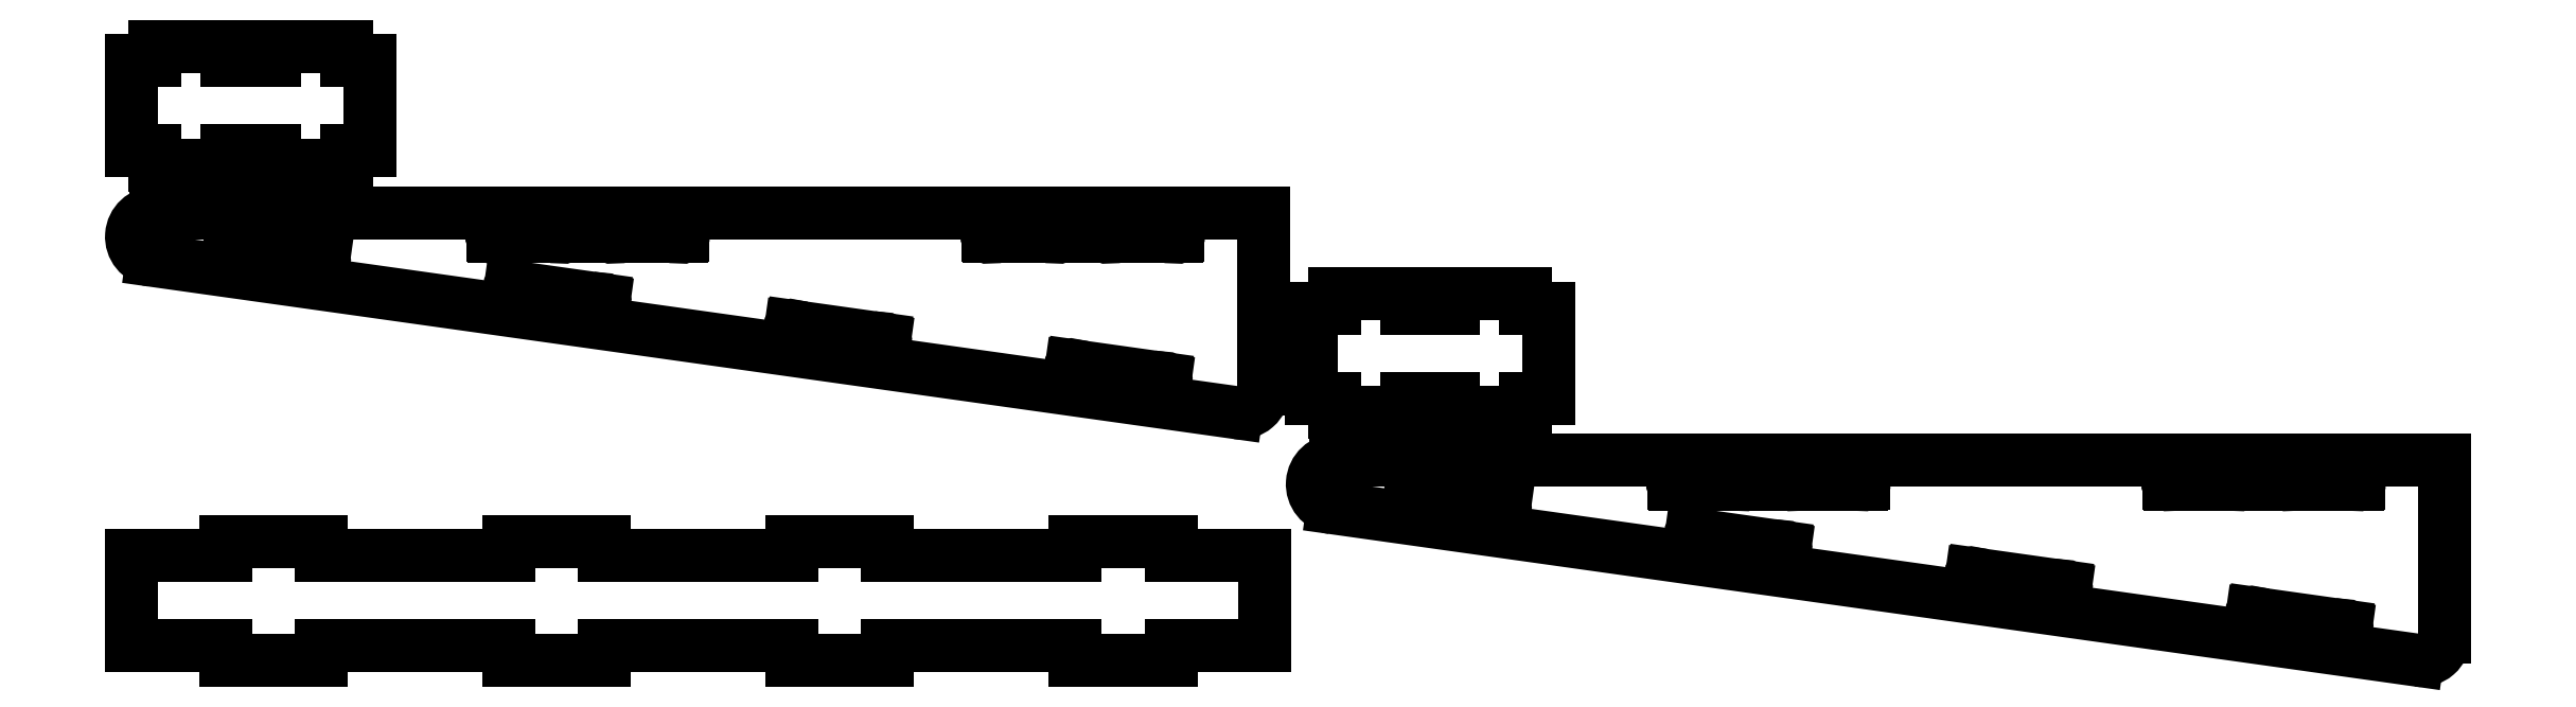
<metadata>
{"format":"dxf","ext":"dxf","renderer":"ezdxf+matplotlib","layout":"modelspace","background":"white","min_lineweight":24,"dpi":150}
</metadata>
<code>
0
SECTION
2
ENTITIES
0
LINE
8
Shape2DView
10
238
20
22
30
0
11
238
21
3
31
0
0
LINE
8
Shape2DView
10
238
20
22
30
0
11
218.3
21
22
31
0
0
LINE
8
Shape2DView
10
238
20
3
30
0
11
218.3
21
3
31
0
0
LINE
8
Shape2DView
10
218.3
20
22
30
0
11
218.3
21
25
31
0
0
LINE
8
Shape2DView
10
198.2
20
25
30
0
11
218.3
21
25
31
0
0
LINE
8
Shape2DView
10
198.2
20
22
30
0
11
198.2
21
25
31
0
0
LINE
8
Shape2DView
10
198.2
20
22
30
0
11
158.8
21
22
31
0
0
LINE
8
Shape2DView
10
158.8
20
22
30
0
11
158.8
21
25
31
0
0
LINE
8
Shape2DView
10
138.7
20
25
30
0
11
158.8
21
25
31
0
0
LINE
8
Shape2DView
10
138.7
20
22
30
0
11
138.7
21
25
31
0
0
LINE
8
Shape2DView
10
138.7
20
22
30
0
11
99.31
21
22
31
0
0
LINE
8
Shape2DView
10
99.31
20
22
30
0
11
99.31
21
25
31
0
0
LINE
8
Shape2DView
10
79.19
20
25
30
0
11
99.31
21
25
31
0
0
LINE
8
Shape2DView
10
79.19
20
22
30
0
11
79.19
21
25
31
0
0
LINE
8
Shape2DView
10
79.19
20
22
30
0
11
39.81
21
22
31
0
0
LINE
8
Shape2DView
10
39.81
20
22
30
0
11
39.81
21
25
31
0
0
LINE
8
Shape2DView
10
19.69
20
25
30
0
11
39.81
21
25
31
0
0
LINE
8
Shape2DView
10
19.69
20
22
30
0
11
19.69
21
25
31
0
0
LINE
8
Shape2DView
10
3.02e-14
20
22
30
0
11
1.88e-17
21
3
31
0
0
LINE
8
Shape2DView
10
19.69
20
22
30
0
11
8.527e-14
21
22
31
0
0
LINE
8
Shape2DView
10
19.69
20
3
30
0
11
5.684e-14
21
3
31
0
0
LINE
8
Shape2DView
10
218.3
20
3
30
0
11
218.3
21
4.441e-15
31
0
0
LINE
8
Shape2DView
10
218.3
20
4.441e-15
30
0
11
198.2
21
2.737e-14
31
0
0
LINE
8
Shape2DView
10
198.2
20
3
30
0
11
158.8
21
3
31
0
0
LINE
8
Shape2DView
10
198.2
20
3
30
0
11
198.2
21
2.709e-14
31
0
0
LINE
8
Shape2DView
10
158.8
20
3
30
0
11
158.8
21
6.795e-14
31
0
0
LINE
8
Shape2DView
10
158.8
20
6.795e-14
30
0
11
138.7
21
9.087e-14
31
0
0
LINE
8
Shape2DView
10
138.7
20
3
30
0
11
99.31
21
3
31
0
0
LINE
8
Shape2DView
10
138.7
20
3
30
0
11
138.7
21
9.059e-14
31
0
0
LINE
8
Shape2DView
10
99.31
20
3
30
0
11
99.31
21
1.319e-13
31
0
0
LINE
8
Shape2DView
10
99.31
20
1.319e-13
30
0
11
79.19
21
1.548e-13
31
0
0
LINE
8
Shape2DView
10
79.19
20
3
30
0
11
39.81
21
3
31
0
0
LINE
8
Shape2DView
10
79.19
20
3
30
0
11
79.19
21
1.545e-13
31
0
0
LINE
8
Shape2DView
10
39.81
20
3
30
0
11
39.81
21
1.954e-13
31
0
0
LINE
8
Shape2DView
10
19.69
20
3
30
0
11
19.69
21
2.18e-13
31
0
0
LINE
8
Shape2DView
10
39.81
20
1.954e-13
30
0
11
19.69
21
2.183e-13
31
0
0
ARC
8
Shape2DView001
10
480.8
20
4.973
30
0
40
5
50
-98
51
0
0
LINE
8
Shape2DView001
10
485.8
20
41.98
30
0
11
485.8
21
4.973
31
0
0
LINE
8
Shape2DView001
10
480.1
20
0.02127
30
0
11
252.3
21
32.03
31
0
0
LINE
8
Shape2DView001
10
485.8
20
41.98
30
0
11
253
21
41.98
31
0
0
ARC
8
Shape2DView001
10
253
20
36.98
30
0
40
5
50
90
51
-98
0
ARC
8
Shape2DView001
10
268.3
20
31.91
30
0
40
0.1987
50
112
51
-98
0
ARC
8
Shape2DView001
10
268.3
20
31.91
30
0
40
0.1987
50
-98
51
-38
0
LINE
8
Shape2DView001
10
287.7
20
29.09
30
0
11
268.5
21
31.78
31
0
0
ARC
8
Shape2DView001
10
287.8
20
29.17
30
0
40
0.1987
50
-158
51
-98
0
ARC
8
Shape2DView001
10
287.8
20
29.17
30
0
40
0.1987
50
-98
51
52
0
LINE
8
Shape2DView001
10
288.3
20
31.74
30
0
11
288
21
29.32
31
0
0
ARC
8
Shape2DView001
10
288.2
20
31.92
30
0
40
0.1987
50
-68
51
142
0
LINE
8
Shape2DView001
10
288.1
20
32.04
30
0
11
268.9
21
34.73
31
0
0
ARC
8
Shape2DView001
10
268.7
20
34.66
30
0
40
0.1987
50
22
51
-128
0
LINE
8
Shape2DView001
10
268.6
20
34.5
30
0
11
268.3
21
32.09
31
0
0
ARC
8
Shape2DView001
10
338.6
20
39.87
30
0
40
0.1987
50
-60
51
90
0
ARC
8
Shape2DView001
10
338.6
20
39.87
30
0
40
0.1987
50
90
51
150
0
LINE
8
Shape2DView001
10
324.1
20
39.97
30
0
11
338.4
21
39.97
31
0
0
ARC
8
Shape2DView001
10
323.9
20
39.87
30
0
40
0.1987
50
30
51
90
0
ARC
8
Shape2DView001
10
323.9
20
39.87
30
0
40
0.1987
50
90
51
-120
0
LINE
8
Shape2DView001
10
323.8
20
37.26
30
0
11
323.8
21
39.7
31
0
0
ARC
8
Shape2DView001
10
323.9
20
37.09
30
0
40
0.1987
50
120
51
-30
0
LINE
8
Shape2DView001
10
324.1
20
36.99
30
0
11
338.4
21
36.99
31
0
0
ARC
8
Shape2DView001
10
338.6
20
37.09
30
0
40
0.1987
50
-150
51
60
0
LINE
8
Shape2DView001
10
338.7
20
37.26
30
0
11
338.7
21
39.7
31
0
0
ARC
8
Shape2DView001
10
363.6
20
39.87
30
0
40
0.1987
50
-60
51
90
0
ARC
8
Shape2DView001
10
363.6
20
39.87
30
0
40
0.1987
50
90
51
150
0
LINE
8
Shape2DView001
10
349.1
20
39.97
30
0
11
363.4
21
39.97
31
0
0
ARC
8
Shape2DView001
10
348.9
20
39.87
30
0
40
0.1987
50
30
51
90
0
ARC
8
Shape2DView001
10
348.9
20
39.87
30
0
40
0.1987
50
90
51
-120
0
LINE
8
Shape2DView001
10
348.8
20
37.26
30
0
11
348.8
21
39.7
31
0
0
ARC
8
Shape2DView001
10
348.9
20
37.09
30
0
40
0.1987
50
120
51
-30
0
LINE
8
Shape2DView001
10
349.1
20
36.99
30
0
11
363.4
21
36.99
31
0
0
ARC
8
Shape2DView001
10
363.6
20
37.09
30
0
40
0.1987
50
-150
51
60
0
LINE
8
Shape2DView001
10
363.7
20
37.26
30
0
11
363.7
21
39.7
31
0
0
ARC
8
Shape2DView001
10
327.3
20
23.62
30
0
40
0.1987
50
112
51
-98
0
ARC
8
Shape2DView001
10
327.3
20
23.62
30
0
40
0.1987
50
-98
51
-38
0
LINE
8
Shape2DView001
10
346.6
20
20.81
30
0
11
327.4
21
23.5
31
0
0
ARC
8
Shape2DView001
10
346.8
20
20.89
30
0
40
0.1987
50
-158
51
-98
0
ARC
8
Shape2DView001
10
346.8
20
20.89
30
0
40
0.1987
50
-98
51
52
0
LINE
8
Shape2DView001
10
347.2
20
23.46
30
0
11
346.9
21
21.04
31
0
0
ARC
8
Shape2DView001
10
347.1
20
23.64
30
0
40
0.1987
50
-68
51
142
0
LINE
8
Shape2DView001
10
347
20
23.76
30
0
11
327.8
21
26.45
31
0
0
ARC
8
Shape2DView001
10
327.7
20
26.38
30
0
40
0.1987
50
22
51
-128
0
LINE
8
Shape2DView001
10
327.5
20
26.22
30
0
11
327.2
21
23.81
31
0
0
ARC
8
Shape2DView001
10
442.6
20
39.87
30
0
40
0.1987
50
-60
51
90
0
ARC
8
Shape2DView001
10
442.6
20
39.87
30
0
40
0.1987
50
90
51
150
0
LINE
8
Shape2DView001
10
428.1
20
39.97
30
0
11
442.4
21
39.97
31
0
0
ARC
8
Shape2DView001
10
427.9
20
39.87
30
0
40
0.1987
50
30
51
90
0
ARC
8
Shape2DView001
10
427.9
20
39.87
30
0
40
0.1987
50
90
51
-120
0
LINE
8
Shape2DView001
10
427.8
20
37.26
30
0
11
427.8
21
39.7
31
0
0
ARC
8
Shape2DView001
10
427.9
20
37.09
30
0
40
0.1987
50
120
51
-30
0
LINE
8
Shape2DView001
10
428.1
20
36.99
30
0
11
442.4
21
36.99
31
0
0
ARC
8
Shape2DView001
10
442.6
20
37.09
30
0
40
0.1987
50
-150
51
60
0
LINE
8
Shape2DView001
10
442.7
20
37.26
30
0
11
442.7
21
39.7
31
0
0
ARC
8
Shape2DView001
10
467.6
20
39.87
30
0
40
0.1987
50
-60
51
90
0
ARC
8
Shape2DView001
10
467.6
20
39.87
30
0
40
0.1987
50
90
51
150
0
LINE
8
Shape2DView001
10
453.1
20
39.97
30
0
11
467.4
21
39.97
31
0
0
ARC
8
Shape2DView001
10
452.9
20
39.87
30
0
40
0.1987
50
30
51
90
0
ARC
8
Shape2DView001
10
452.9
20
39.87
30
0
40
0.1987
50
90
51
-120
0
LINE
8
Shape2DView001
10
452.8
20
37.26
30
0
11
452.8
21
39.7
31
0
0
ARC
8
Shape2DView001
10
452.9
20
37.09
30
0
40
0.1987
50
120
51
-30
0
LINE
8
Shape2DView001
10
453.1
20
36.99
30
0
11
467.4
21
36.99
31
0
0
ARC
8
Shape2DView001
10
467.6
20
37.09
30
0
40
0.1987
50
-150
51
60
0
LINE
8
Shape2DView001
10
467.7
20
37.26
30
0
11
467.7
21
39.7
31
0
0
ARC
8
Shape2DView001
10
386.2
20
15.34
30
0
40
0.1987
50
112
51
-98
0
ARC
8
Shape2DView001
10
386.2
20
15.34
30
0
40
0.1987
50
-98
51
-38
0
LINE
8
Shape2DView001
10
405.5
20
12.53
30
0
11
386.3
21
15.22
31
0
0
ARC
8
Shape2DView001
10
405.7
20
12.61
30
0
40
0.1987
50
-158
51
-98
0
ARC
8
Shape2DView001
10
405.7
20
12.61
30
0
40
0.1987
50
-98
51
52
0
LINE
8
Shape2DView001
10
406.1
20
15.18
30
0
11
405.8
21
12.76
31
0
0
ARC
8
Shape2DView001
10
406.1
20
15.36
30
0
40
0.1987
50
-68
51
142
0
LINE
8
Shape2DView001
10
405.9
20
15.48
30
0
11
386.8
21
18.17
31
0
0
ARC
8
Shape2DView001
10
386.6
20
18.1
30
0
40
0.1987
50
22
51
-128
0
LINE
8
Shape2DView001
10
386.5
20
17.94
30
0
11
386.1
21
15.53
31
0
0
ARC
8
Shape2DView001
10
445.1
20
7.063
30
0
40
0.1987
50
112
51
-98
0
ARC
8
Shape2DView001
10
445.1
20
7.063
30
0
40
0.1987
50
-98
51
-38
0
LINE
8
Shape2DView001
10
464.4
20
4.25
30
0
11
445.3
21
6.941
31
0
0
ARC
8
Shape2DView001
10
464.6
20
4.324
30
0
40
0.1987
50
-158
51
-98
0
ARC
8
Shape2DView001
10
464.6
20
4.324
30
0
40
0.1987
50
-98
51
52
0
LINE
8
Shape2DView001
10
465.1
20
6.894
30
0
11
464.7
21
4.481
31
0
0
ARC
8
Shape2DView001
10
465
20
7.078
30
0
40
0.1987
50
-68
51
142
0
LINE
8
Shape2DView001
10
464.8
20
7.201
30
0
11
445.7
21
9.892
31
0
0
ARC
8
Shape2DView001
10
445.5
20
9.818
30
0
40
0.1987
50
22
51
-128
0
LINE
8
Shape2DView001
10
445.4
20
9.661
30
0
11
445
21
7.248
31
0
0
ARC
8
Shape2DView002
10
232.8
20
56.95
30
0
40
5
50
-98
51
0
0
LINE
8
Shape2DView002
10
237.8
20
93.96
30
0
11
237.8
21
56.95
31
0
0
LINE
8
Shape2DView002
10
232.1
20
52
30
0
11
4.299
21
84.01
31
0
0
LINE
8
Shape2DView002
10
237.8
20
93.96
30
0
11
4.995
21
93.96
31
0
0
ARC
8
Shape2DView002
10
4.995
20
88.96
30
0
40
5
50
90
51
-98
0
LINE
8
Shape2DView002
10
40.3
20
83.72
30
0
11
39.96
21
81.31
31
0
0
ARC
8
Shape2DView002
10
40.22
20
83.9
30
0
40
0.1987
50
-68
51
142
0
LINE
8
Shape2DView002
10
20.92
20
86.72
30
0
11
40.07
21
84.03
31
0
0
ARC
8
Shape2DView002
10
20.73
20
86.64
30
0
40
0.1987
50
22
51
-128
0
LINE
8
Shape2DView002
10
20.61
20
86.49
30
0
11
20.27
21
84.07
31
0
0
ARC
8
Shape2DView002
10
20.35
20
83.89
30
0
40
0.1987
50
112
51
-98
0
ARC
8
Shape2DView002
10
20.35
20
83.89
30
0
40
0.1987
50
-98
51
-38
0
LINE
8
Shape2DView002
10
20.5
20
83.77
30
0
11
39.65
21
81.07
31
0
0
ARC
8
Shape2DView002
10
39.84
20
81.15
30
0
40
0.1987
50
-158
51
-98
0
ARC
8
Shape2DView002
10
39.84
20
81.15
30
0
40
0.1987
50
-98
51
52
0
LINE
8
Shape2DView002
10
75.82
20
89.25
30
0
11
75.82
21
91.68
31
0
0
ARC
8
Shape2DView002
10
75.92
20
89.07
30
0
40
0.1987
50
120
51
-30
0
LINE
8
Shape2DView002
10
90.43
20
88.97
30
0
11
76.09
21
88.97
31
0
0
ARC
8
Shape2DView002
10
90.6
20
89.07
30
0
40
0.1987
50
-150
51
60
0
LINE
8
Shape2DView002
10
90.7
20
89.25
30
0
11
90.7
21
91.68
31
0
0
ARC
8
Shape2DView002
10
90.6
20
91.86
30
0
40
0.1987
50
-60
51
90
0
ARC
8
Shape2DView002
10
90.6
20
91.86
30
0
40
0.1987
50
90
51
150
0
LINE
8
Shape2DView002
10
90.43
20
91.95
30
0
11
76.09
21
91.95
31
0
0
ARC
8
Shape2DView002
10
75.92
20
91.86
30
0
40
0.1987
50
30
51
90
0
ARC
8
Shape2DView002
10
75.92
20
91.86
30
0
40
0.1987
50
90
51
-120
0
LINE
8
Shape2DView002
10
100.8
20
89.25
30
0
11
100.8
21
91.68
31
0
0
ARC
8
Shape2DView002
10
100.9
20
89.07
30
0
40
0.1987
50
120
51
-30
0
LINE
8
Shape2DView002
10
115.4
20
88.97
30
0
11
101.1
21
88.97
31
0
0
ARC
8
Shape2DView002
10
115.6
20
89.07
30
0
40
0.1987
50
-150
51
60
0
LINE
8
Shape2DView002
10
115.7
20
89.25
30
0
11
115.7
21
91.68
31
0
0
ARC
8
Shape2DView002
10
115.6
20
91.86
30
0
40
0.1987
50
-60
51
90
0
ARC
8
Shape2DView002
10
115.6
20
91.86
30
0
40
0.1987
50
90
51
150
0
LINE
8
Shape2DView002
10
115.4
20
91.95
30
0
11
101.1
21
91.95
31
0
0
ARC
8
Shape2DView002
10
100.9
20
91.86
30
0
40
0.1987
50
30
51
90
0
ARC
8
Shape2DView002
10
100.9
20
91.86
30
0
40
0.1987
50
90
51
-120
0
LINE
8
Shape2DView002
10
99.22
20
75.44
30
0
11
98.88
21
73.02
31
0
0
ARC
8
Shape2DView002
10
99.14
20
75.62
30
0
40
0.1987
50
-68
51
142
0
LINE
8
Shape2DView002
10
79.84
20
78.44
30
0
11
98.99
21
75.74
31
0
0
ARC
8
Shape2DView002
10
79.66
20
78.36
30
0
40
0.1987
50
22
51
-128
0
LINE
8
Shape2DView002
10
79.53
20
78.21
30
0
11
79.19
21
75.79
31
0
0
ARC
8
Shape2DView002
10
79.27
20
75.61
30
0
40
0.1987
50
112
51
-98
0
ARC
8
Shape2DView002
10
79.27
20
75.61
30
0
40
0.1987
50
-98
51
-38
0
LINE
8
Shape2DView002
10
79.42
20
75.48
30
0
11
98.57
21
72.79
31
0
0
ARC
8
Shape2DView002
10
98.76
20
72.87
30
0
40
0.1987
50
-158
51
-98
0
ARC
8
Shape2DView002
10
98.76
20
72.87
30
0
40
0.1987
50
-98
51
52
0
LINE
8
Shape2DView002
10
179.8
20
89.25
30
0
11
179.8
21
91.68
31
0
0
ARC
8
Shape2DView002
10
179.9
20
89.07
30
0
40
0.1987
50
120
51
-30
0
LINE
8
Shape2DView002
10
194.4
20
88.97
30
0
11
180.1
21
88.97
31
0
0
ARC
8
Shape2DView002
10
194.6
20
89.07
30
0
40
0.1987
50
-150
51
60
0
LINE
8
Shape2DView002
10
194.7
20
89.25
30
0
11
194.7
21
91.68
31
0
0
ARC
8
Shape2DView002
10
194.6
20
91.86
30
0
40
0.1987
50
-60
51
90
0
ARC
8
Shape2DView002
10
194.6
20
91.86
30
0
40
0.1987
50
90
51
150
0
LINE
8
Shape2DView002
10
194.4
20
91.95
30
0
11
180.1
21
91.95
31
0
0
ARC
8
Shape2DView002
10
179.9
20
91.86
30
0
40
0.1987
50
30
51
90
0
ARC
8
Shape2DView002
10
179.9
20
91.86
30
0
40
0.1987
50
90
51
-120
0
LINE
8
Shape2DView002
10
204.8
20
89.25
30
0
11
204.8
21
91.68
31
0
0
ARC
8
Shape2DView002
10
204.9
20
89.07
30
0
40
0.1987
50
120
51
-30
0
LINE
8
Shape2DView002
10
219.4
20
88.97
30
0
11
205.1
21
88.97
31
0
0
ARC
8
Shape2DView002
10
219.6
20
89.07
30
0
40
0.1987
50
-150
51
60
0
LINE
8
Shape2DView002
10
219.7
20
89.25
30
0
11
219.7
21
91.68
31
0
0
ARC
8
Shape2DView002
10
219.6
20
91.86
30
0
40
0.1987
50
-60
51
90
0
ARC
8
Shape2DView002
10
219.6
20
91.86
30
0
40
0.1987
50
90
51
150
0
LINE
8
Shape2DView002
10
219.4
20
91.95
30
0
11
205.1
21
91.95
31
0
0
ARC
8
Shape2DView002
10
204.9
20
91.86
30
0
40
0.1987
50
30
51
90
0
ARC
8
Shape2DView002
10
204.9
20
91.86
30
0
40
0.1987
50
90
51
-120
0
LINE
8
Shape2DView002
10
158.1
20
67.16
30
0
11
157.8
21
64.74
31
0
0
ARC
8
Shape2DView002
10
158.1
20
67.34
30
0
40
0.1987
50
-68
51
142
0
LINE
8
Shape2DView002
10
138.8
20
70.16
30
0
11
157.9
21
67.46
31
0
0
ARC
8
Shape2DView002
10
138.6
20
70.08
30
0
40
0.1987
50
22
51
-128
0
LINE
8
Shape2DView002
10
138.5
20
69.92
30
0
11
138.1
21
67.51
31
0
0
ARC
8
Shape2DView002
10
138.2
20
67.33
30
0
40
0.1987
50
112
51
-98
0
ARC
8
Shape2DView002
10
138.2
20
67.33
30
0
40
0.1987
50
-98
51
-38
0
LINE
8
Shape2DView002
10
138.3
20
67.2
30
0
11
157.5
21
64.51
31
0
0
ARC
8
Shape2DView002
10
157.7
20
64.59
30
0
40
0.1987
50
-158
51
-98
0
ARC
8
Shape2DView002
10
157.7
20
64.59
30
0
40
0.1987
50
-98
51
52
0
LINE
8
Shape2DView002
10
217.1
20
58.88
30
0
11
216.7
21
56.46
31
0
0
ARC
8
Shape2DView002
10
217
20
59.06
30
0
40
0.1987
50
-68
51
142
0
LINE
8
Shape2DView002
10
197.7
20
61.87
30
0
11
216.8
21
59.18
31
0
0
ARC
8
Shape2DView002
10
197.5
20
61.8
30
0
40
0.1987
50
22
51
-128
0
LINE
8
Shape2DView002
10
197.4
20
61.64
30
0
11
197
21
59.23
31
0
0
ARC
8
Shape2DView002
10
197.1
20
59.05
30
0
40
0.1987
50
112
51
-98
0
ARC
8
Shape2DView002
10
197.1
20
59.05
30
0
40
0.1987
50
-98
51
-38
0
LINE
8
Shape2DView002
10
197.3
20
58.92
30
0
11
216.4
21
56.23
31
0
0
ARC
8
Shape2DView002
10
216.6
20
56.31
30
0
40
0.1987
50
-158
51
-98
0
ARC
8
Shape2DView002
10
216.6
20
56.31
30
0
40
0.1987
50
-98
51
52
0
LINE
8
Shape2DView003
10
247.8
20
54.98
30
0
11
247.8
21
73.98
31
0
0
LINE
8
Shape2DView003
10
247.8
20
54.98
30
0
11
252.7
21
54.98
31
0
0
LINE
8
Shape2DView003
10
247.8
20
73.98
30
0
11
252.7
21
73.98
31
0
0
LINE
8
Shape2DView003
10
252.7
20
54.98
30
0
11
252.7
21
51.98
31
0
0
LINE
8
Shape2DView003
10
252.7
20
73.98
30
0
11
252.7
21
76.98
31
0
0
LINE
8
Shape2DView003
10
267.8
20
51.98
30
0
11
252.7
21
51.98
31
0
0
LINE
8
Shape2DView003
10
252.7
20
76.98
30
0
11
267.8
21
76.98
31
0
0
LINE
8
Shape2DView003
10
267.8
20
73.98
30
0
11
277.7
21
73.98
31
0
0
LINE
8
Shape2DView003
10
267.8
20
73.98
30
0
11
267.8
21
76.98
31
0
0
LINE
8
Shape2DView003
10
277.7
20
73.98
30
0
11
277.7
21
76.98
31
0
0
LINE
8
Shape2DView003
10
277.7
20
76.98
30
0
11
292.8
21
76.98
31
0
0
LINE
8
Shape2DView003
10
292.8
20
73.98
30
0
11
297.8
21
73.98
31
0
0
LINE
8
Shape2DView003
10
297.8
20
54.98
30
0
11
297.8
21
73.98
31
0
0
LINE
8
Shape2DView003
10
292.8
20
54.98
30
0
11
297.8
21
54.98
31
0
0
LINE
8
Shape2DView003
10
292.8
20
73.98
30
0
11
292.8
21
76.98
31
0
0
LINE
8
Shape2DView003
10
267.8
20
54.98
30
0
11
267.8
21
51.98
31
0
0
LINE
8
Shape2DView003
10
267.8
20
54.98
30
0
11
277.7
21
54.98
31
0
0
LINE
8
Shape2DView003
10
277.7
20
54.98
30
0
11
277.7
21
51.98
31
0
0
LINE
8
Shape2DView003
10
292.8
20
51.98
30
0
11
277.7
21
51.98
31
0
0
LINE
8
Shape2DView003
10
292.8
20
54.98
30
0
11
292.8
21
51.98
31
0
0
LINE
8
Shape2DView004
10
0
20
107
30
0
11
0
21
126
31
0
0
LINE
8
Shape2DView004
10
0
20
107
30
0
11
4.94
21
107
31
0
0
LINE
8
Shape2DView004
10
0
20
126
30
0
11
4.94
21
126
31
0
0
LINE
8
Shape2DView004
10
4.94
20
107
30
0
11
4.94
21
104
31
0
0
LINE
8
Shape2DView004
10
4.94
20
126
30
0
11
4.94
21
129
31
0
0
LINE
8
Shape2DView004
10
20.06
20
104
30
0
11
4.94
21
104
31
0
0
LINE
8
Shape2DView004
10
4.94
20
129
30
0
11
20.06
21
129
31
0
0
LINE
8
Shape2DView004
10
20.06
20
126
30
0
11
29.94
21
126
31
0
0
LINE
8
Shape2DView004
10
20.06
20
126
30
0
11
20.06
21
129
31
0
0
LINE
8
Shape2DView004
10
29.94
20
126
30
0
11
29.94
21
129
31
0
0
LINE
8
Shape2DView004
10
29.94
20
129
30
0
11
45.06
21
129
31
0
0
LINE
8
Shape2DView004
10
45.06
20
126
30
0
11
50
21
126
31
0
0
LINE
8
Shape2DView004
10
50
20
107
30
0
11
50
21
126
31
0
0
LINE
8
Shape2DView004
10
45.06
20
107
30
0
11
50
21
107
31
0
0
LINE
8
Shape2DView004
10
45.06
20
126
30
0
11
45.06
21
129
31
0
0
LINE
8
Shape2DView004
10
20.06
20
107
30
0
11
20.06
21
104
31
0
0
LINE
8
Shape2DView004
10
20.06
20
107
30
0
11
29.94
21
107
31
0
0
LINE
8
Shape2DView004
10
29.94
20
107
30
0
11
29.94
21
104
31
0
0
LINE
8
Shape2DView004
10
45.06
20
104
30
0
11
29.94
21
104
31
0
0
LINE
8
Shape2DView004
10
45.06
20
107
30
0
11
45.06
21
104
31
0
0
ENDSEC
0
EOF

</code>
